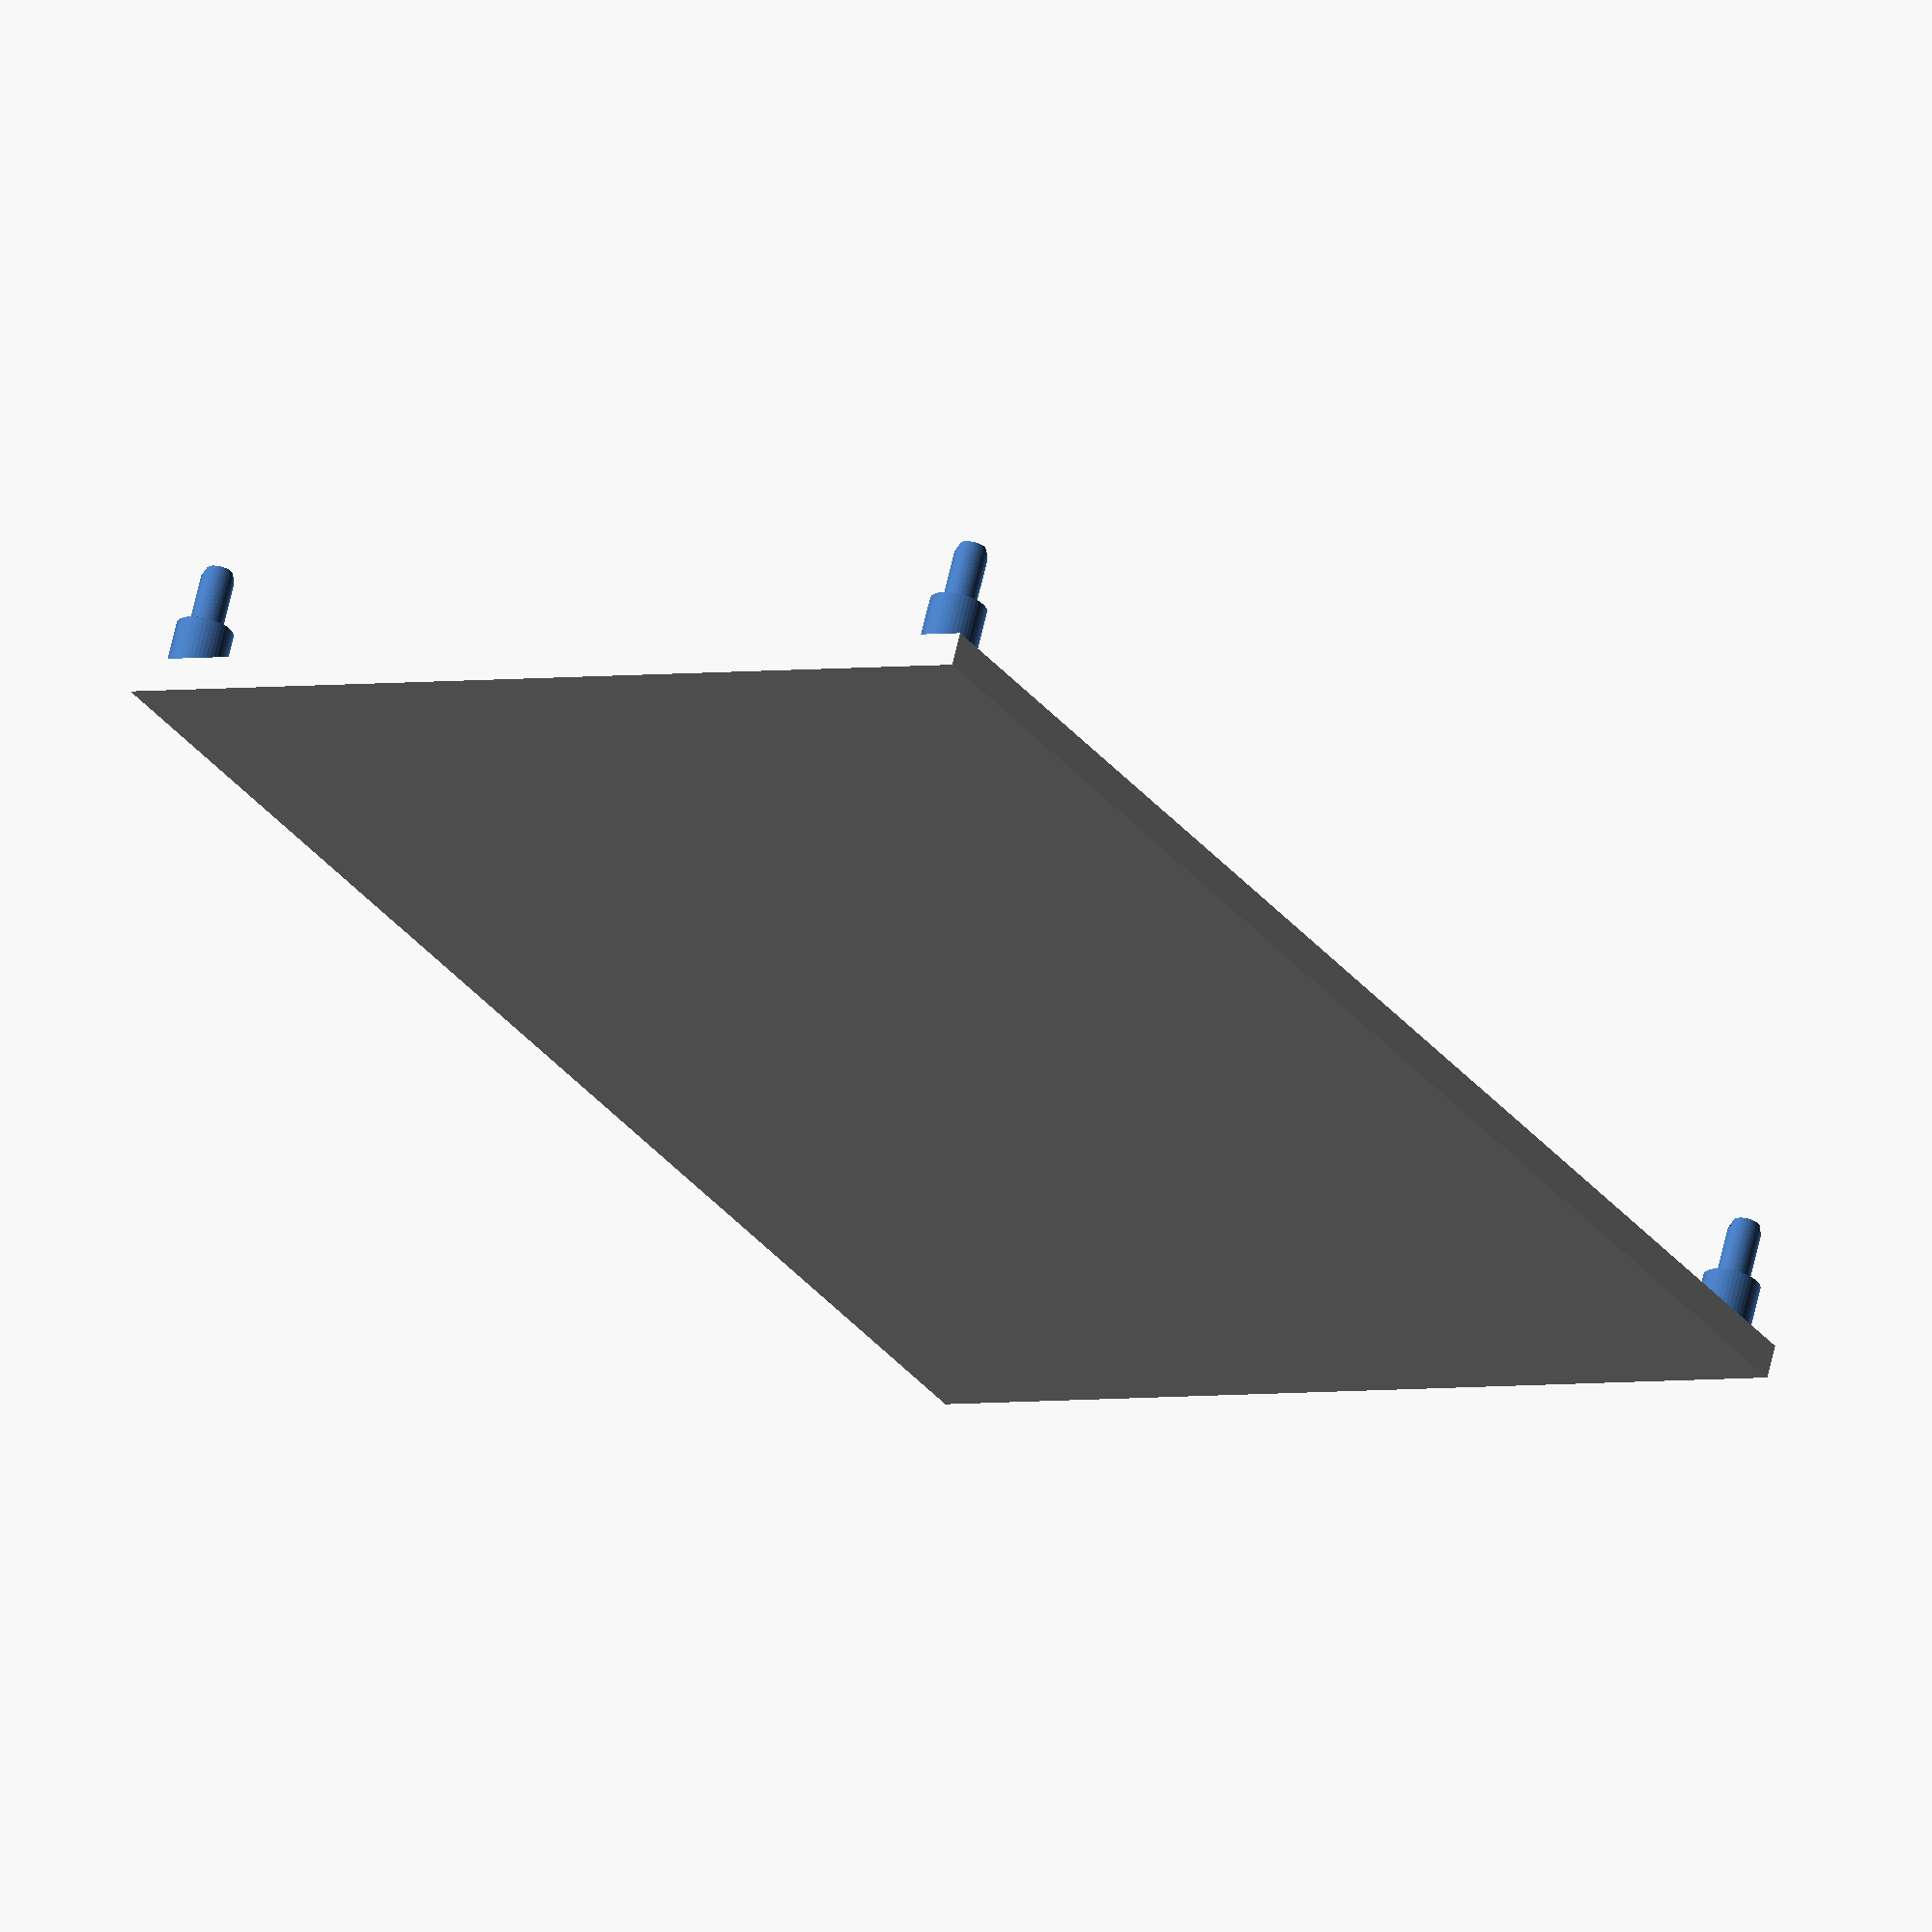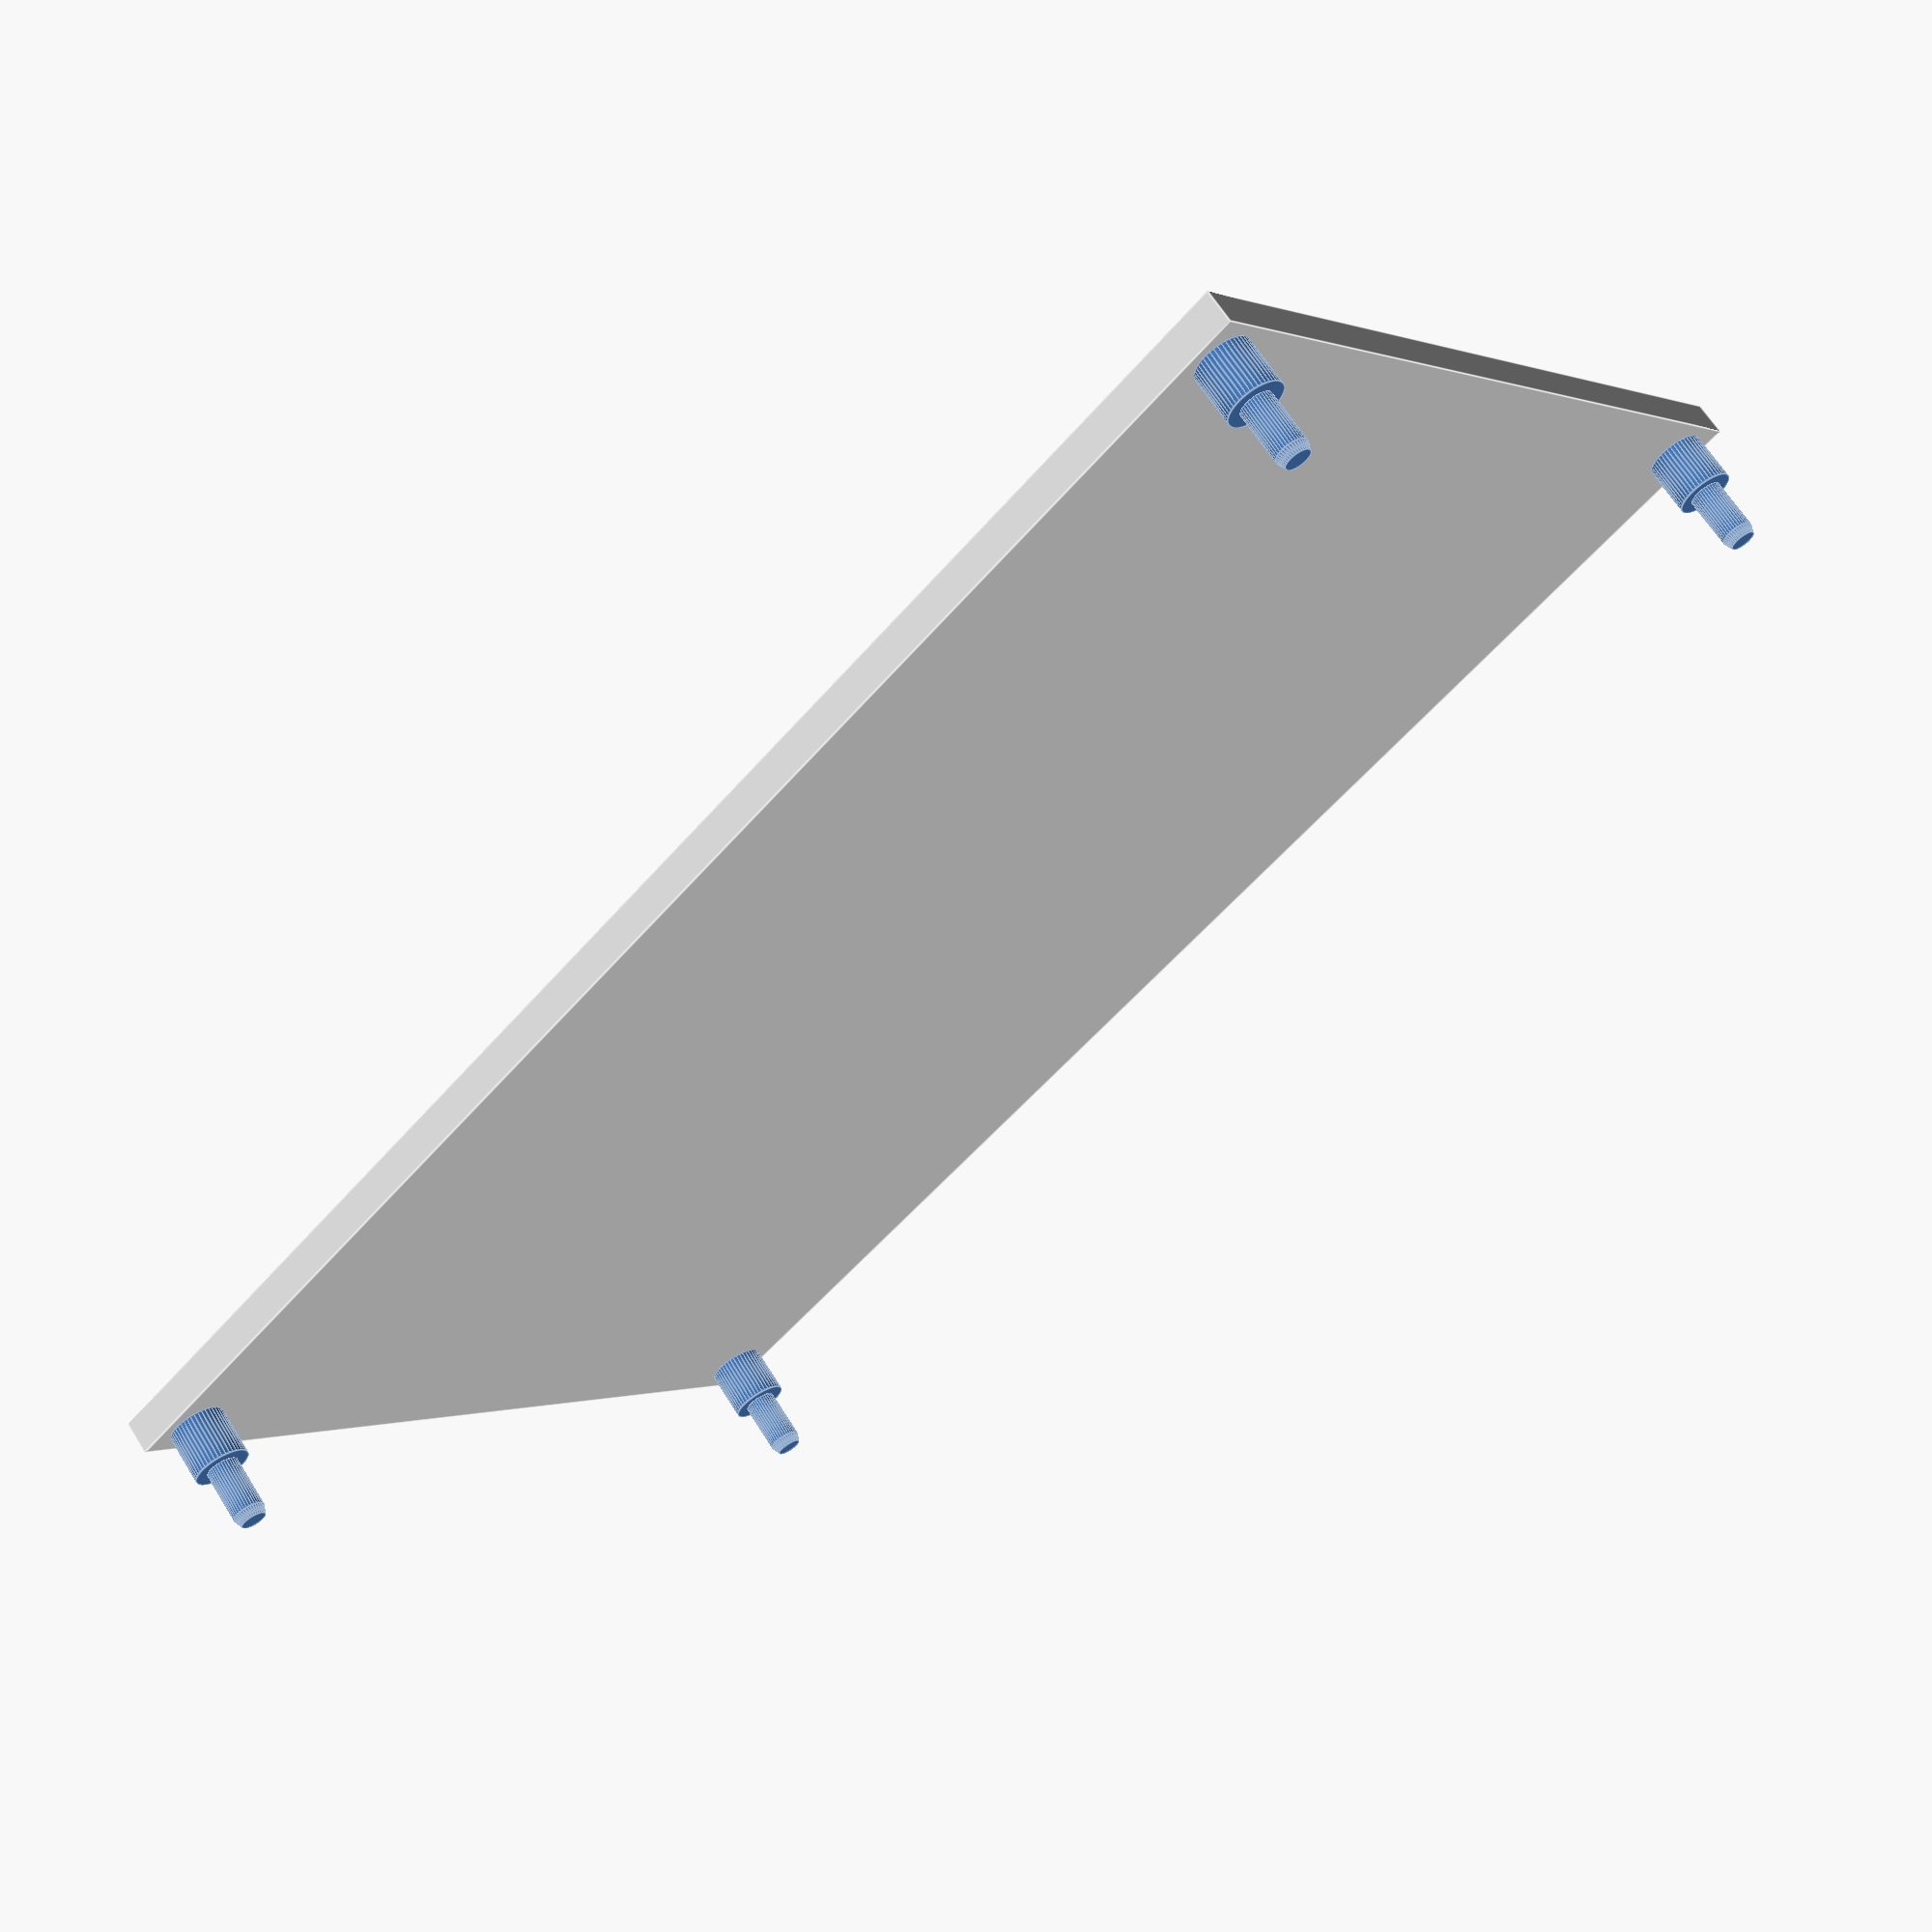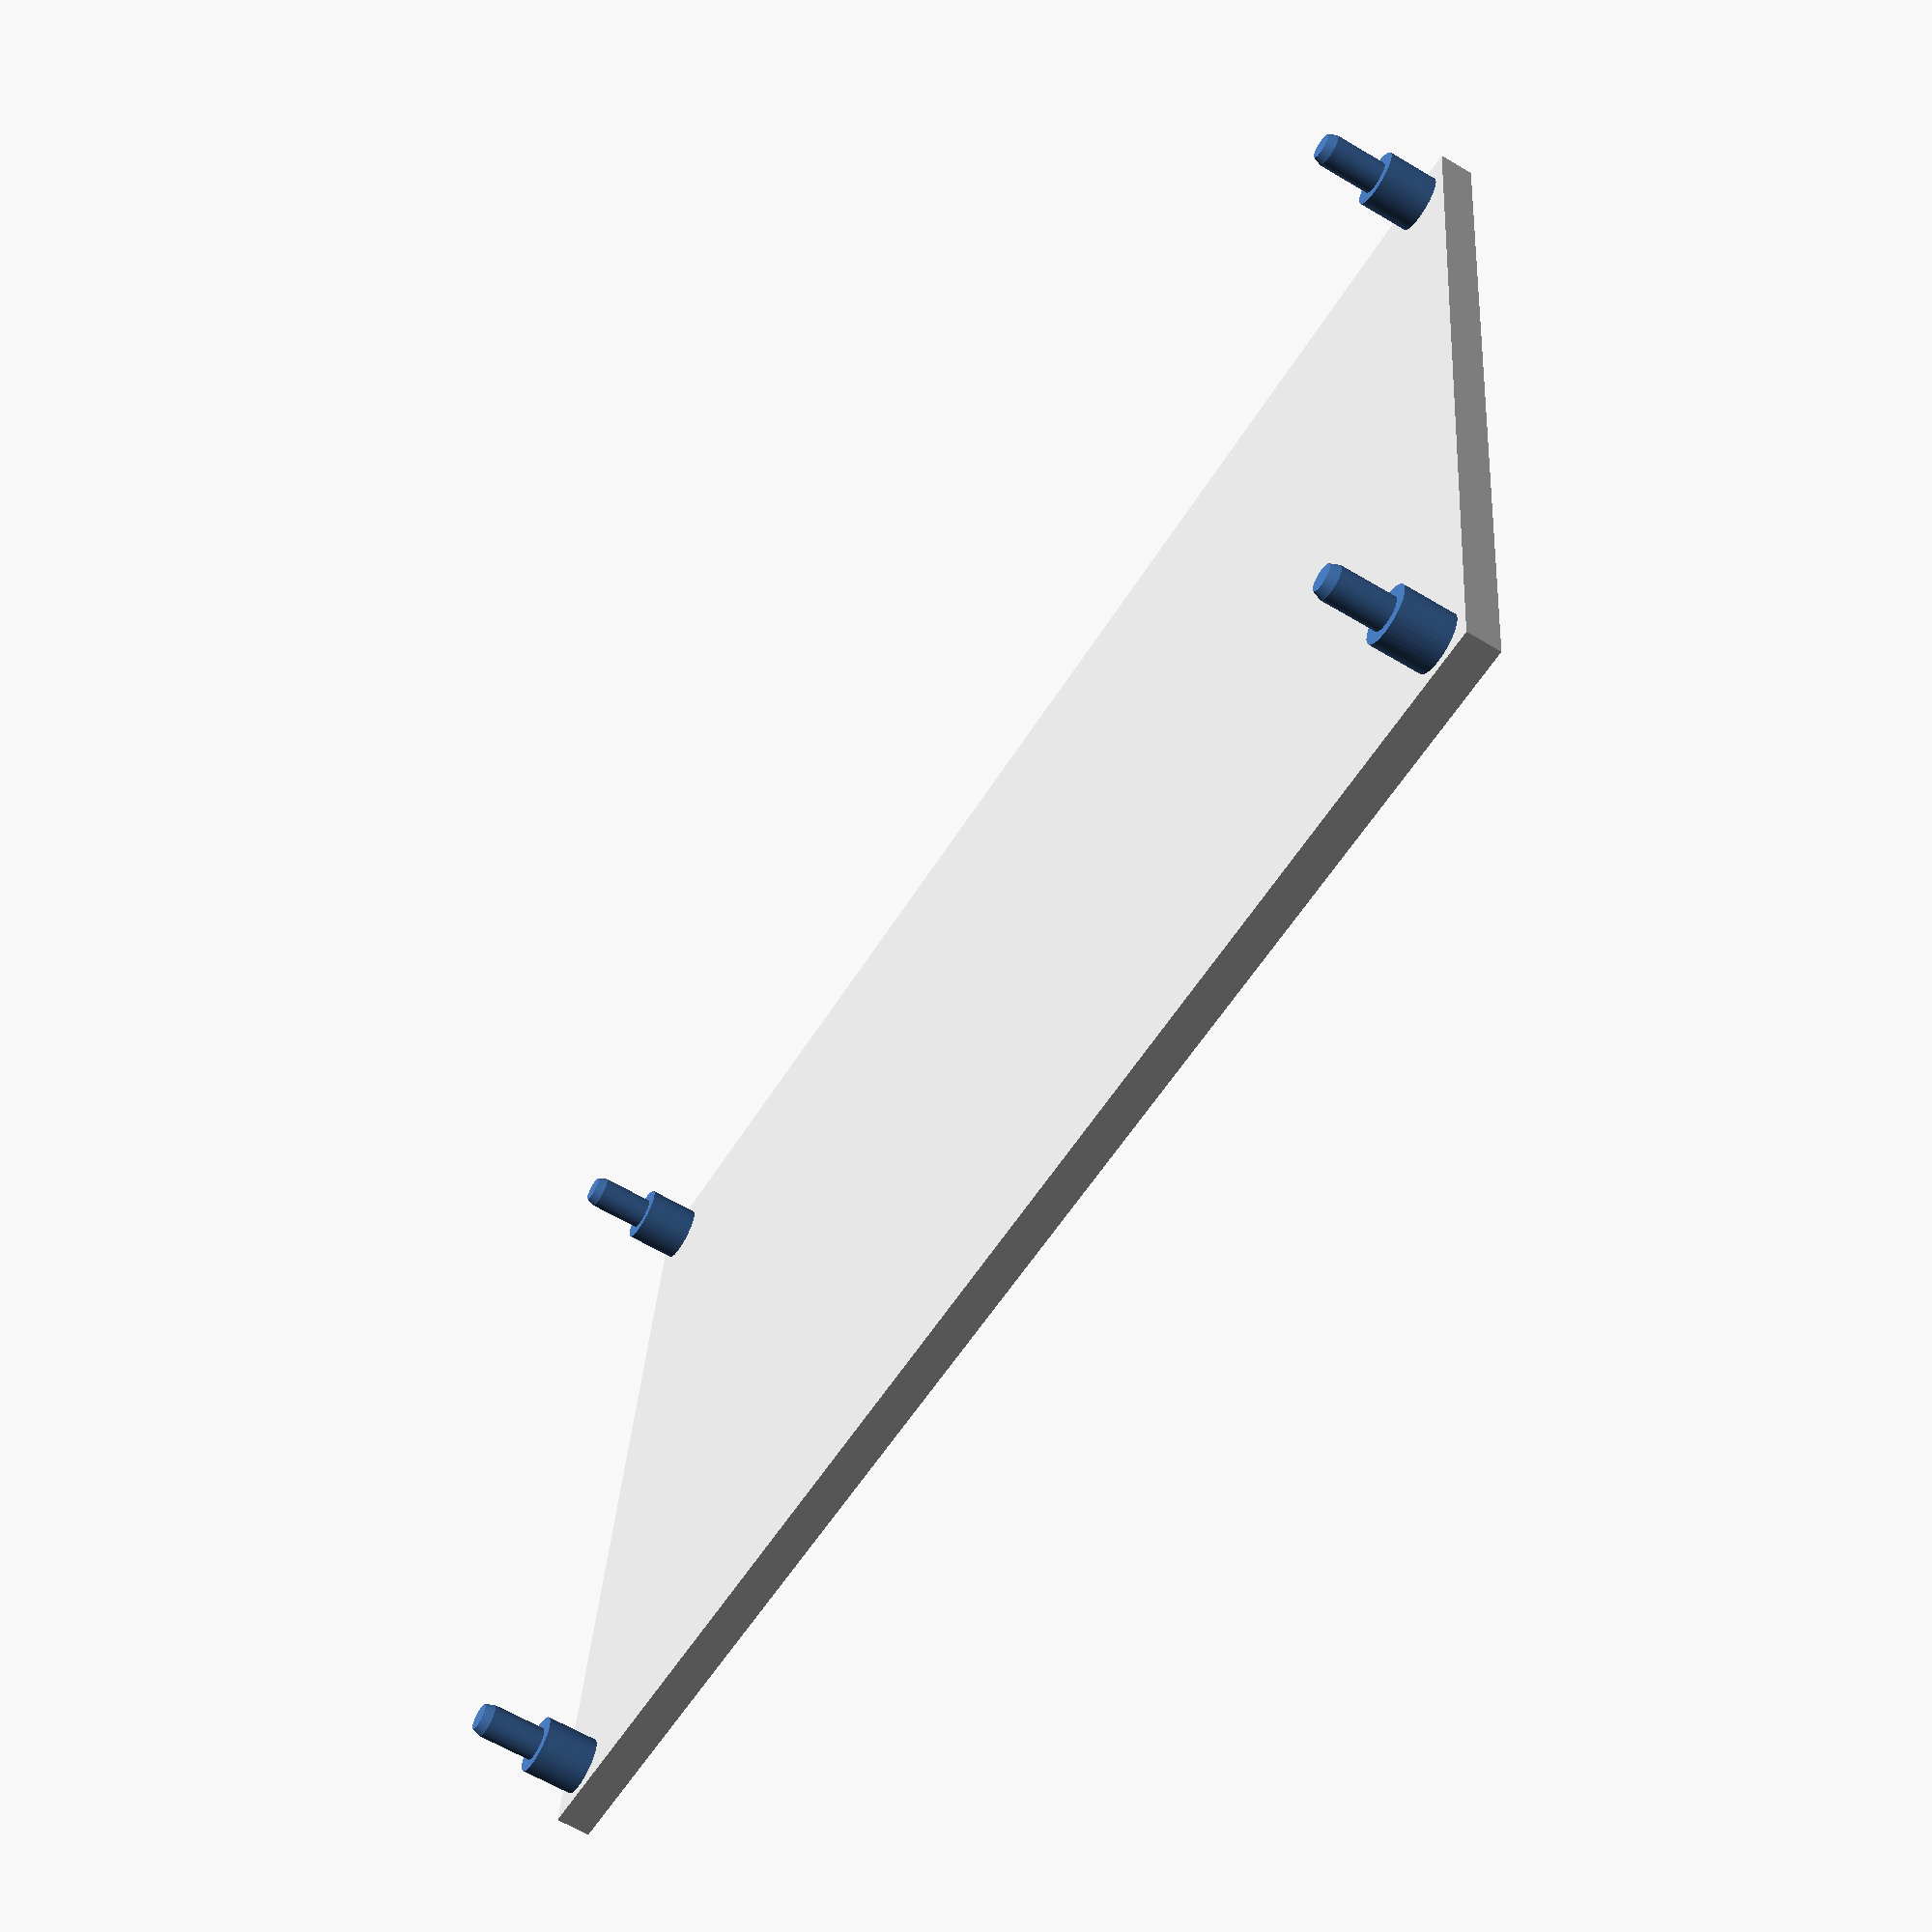
<openscad>
// OpenSCAD: две детали — основание со стойками и штырями, и рамка с окном под экран
// Версия: v1.7 — анизотропная фаска снизу: независимые размеры по Z и по горизонтали (X/Y);
// добавлен режим тест‑фрагментов и echo-контроль полей до кромки.
// добавлен режим тест‑фрагментов и echo-контроль полей до кромки.

// ===== Точность аппроксимации окружностей =====
$fn = 0;        // фикс. сегментация отключена
$fa = 6;        // макс. угол сегмента, град
$fs = 0.35;     // макс. длина сегмента, мм (≈диаметр сопла)
pin_fs = 0.25;  // чуть тоньше для штырей и отверстий

// ===== Режим печати тест‑фрагментов =====
test_fragment = false;   // true — печатать только угловые фрагменты (base+frame)
frag_size     = 20;     // размер квадрата вырезки, мм
frag_index    = 0;      // 0=НЛ, 1=ВЛ, 2=НП, 3=ВП (относительно основания)
frag_gap_x    = 10;     // зазор между фрагментами по X, мм
frag_h_extra  = 20;     // запас по высоте клипа, мм

// ===== Выбор печатаемых деталей =====
print_base  = true;     // печатать основание
print_frame = false;     // печатать рамку

// ===== Общие доп. параметры =====
tiny = 0.1;                  // небольшой зазор для булевых операций
edge_chamfer_z = 4;       // высота фаски по Z (мм) - убрана фаска
edge_chamfer_x = 1.6;       // горизонтальный вылет фаски по X (с каждой стороны), мм - убрана фаска
edge_chamfer_y = 1.6;       // горизонтальный вылет фаски по Y (с каждой стороны), мм - убрана фаска
screen_frame_gap = 0.2;      // только для высоты вычитаний в рамке (не влияет на XY)

 
// ===== Параметры платы и экрана =====
board_length = 137;          // длина платы, мм
board_width  = 84;           // ширина платы, мм
board_thickness = 1.5;       // толщина платы, мм

screen_length = 120;         // длина (горизонталь) экрана, мм
screen_width  = 75.5;        // ширина (вертикаль) экрана, мм
 
// ===== Габариты основания/рамки =====
base_margin_x = 0;           // отступы к габариту НЕ используются — внешние размеры = board_length/board_width
base_margin_y = 0;           // внешняя ширина = board_width
base_thickness = 3;          // толщина основания, мм
base_edge_multiplier = 0;     // 

frame_thickness = 4;         // толщина рамки, мм
window_clearance_x = 2;      // припуск (каждая сторона) к окну под экран, мм
window_clearance_y = 0.5;

// ===== Параметры крепёжных отверстий, стоек и штырей =====
hole_spacing_x = 129;      // расстояние между отверстиями по X, мм
hole_spacing_y = 75;         // расстояние между отверстиями по Y, мм
hole_diameter_board = 3;     // диаметр отверстий в плате (под винт/штырь), мм
hole_edge_tweak_x = 0.5;   // на сколько ближе к краям по X
hole_edge_tweak_y = 1;   // на сколько ближе к краям по Y

standoff_outer_diam = 5;     // диаметр стоек (опора под плату), мм
standoff_height = 4.5;       // высота стоек до низа платы, мм

pin_extra = frame_thickness; // сколько штырь выступает над платой, мм (по умолч. = толщине рамки)
pin_diam  = hole_diameter_board - 0.1; // диаметр штыря = отверстие платы −0.1 мм
pin_tip_h = 0.8;             // конус-направляющая на конце штыря (0 — выключить)

// ===== Вычисляемые величины (общие для base и frame) =====
base_length = board_length;    // внешние габариты деталей строго равны размерам платы
base_width  = board_width;     // внешние габариты деталей строго равны размерам платы

// Отступы отверстий от краёв детали (симметричные) + сдвиг к краю на 1 мм
edge_x = max(0, (base_length - hole_spacing_x)/2 - hole_edge_tweak_x);
edge_y = max(0, (base_width  - hole_spacing_y)/2 - hole_edge_tweak_y);

// Позиции центров отверстий (общие для base и frame)
hole_positions = [
    [edge_x,                 edge_y                ], // нижний левый
    [edge_x,                 base_width - edge_y   ], // верхний левый
    [base_length - edge_x,   edge_y                ], // нижний правый
    [base_length - edge_x,   base_width - edge_y   ]  // верхний правый
];

// Проверочный вывод одинаковости полей (должны совпадать попарно)
left_margin   = hole_positions[0][0];
right_margin  = base_length - hole_positions[2][0];
bottom_margin = hole_positions[0][1];
top_margin    = base_width - hole_positions[1][1];
echo("Margins to edges (L,R,B,T):", left_margin, right_margin, bottom_margin, top_margin);

// Размер окна под экран (сквозное)
open_len = screen_length + 2*window_clearance_x;
open_wid = screen_width  + 2*window_clearance_y;
open_off_x = (base_length - open_len)/2;   // одинаково для base и frame
open_off_y = (base_width  - open_wid)/2;

// ===== Вспомогательное =====
function clamp(val, lo, hi) = max(lo, min(val, hi));
function clamp_chz(t, chz) = clamp(chz, 0, t/2);
function clamp_chxy(l,w,chx,chy) = [clamp(chx, 0, l/2 - tiny), clamp(chy, 0, w/2 - tiny)];

// Пластина с фаской ТОЛЬКО СНИЗУ по внешнему периметру (симметрично по всем сторонам)
module chamfered_plate_bottom_edges_sym(l,w,t,chz,chx,chy){
    chz2 = clamp_chz(t, chz);
    chxy = clamp_chxy(l, w, chx, chy);
    chx2 = chxy[0];
    chy2 = chxy[1];
    if (chz2 <= 0 || (chx2 <= 0 && chy2 <= 0)) {
        cube([l,w,t]);
    } else {
        union(){
            translate([0,0,chz2]) cube([l,w,t-chz2]); // тело
            // нижняя фаска: масштабируем ИЗ ЦЕНТРА на требуемые горизонтальные вылеты
            translate([l/2, w/2, 0])
                linear_extrude(height=chz2, scale=[l/(l-2*chx2), w/(w-2*chy2)])
                    square([l-2*chx2, w-2*chy2], center=true);
        }
    }
}

// ===== Детали =====
module basePlate(){
    // Основание
    color("lightgray") chamfered_plate_bottom_edges_sym(base_length, base_width, base_thickness, edge_chamfer_z*base_edge_multiplier, edge_chamfer_x*base_edge_multiplier, edge_chamfer_y*base_edge_multiplier);

    // Стойки + штыри
    for (pos = hole_positions){
        translate([pos[0], pos[1], base_thickness])
            cylinder(h=standoff_height, d=standoff_outer_diam);
        translate([pos[0], pos[1], base_thickness + standoff_height])
            cylinder(h=board_thickness + pin_extra - (pin_tip_h>0?pin_tip_h:0), d=pin_diam, $fs=pin_fs, $fa=$fa);
        if (pin_tip_h > 0)
            translate([pos[0], pos[1], base_thickness + standoff_height + board_thickness + pin_extra - pin_tip_h])
                cylinder(h=pin_tip_h, d1=pin_diam, d2=max(pin_diam-0.6,0.5), $fs=pin_fs, $fa=$fa);
    }
}

module screenFrame(){
    // Рамка
    difference(){
        color("silver") chamfered_plate_bottom_edges_sym(base_length, base_width, frame_thickness, edge_chamfer_z, edge_chamfer_x, edge_chamfer_y);
        // окно под экран (сквозное). ВЫСОТА с учётом screen_frame_gap, НО XY не трогаем
        translate([open_off_x, open_off_y, -tiny])
            cube([open_len, open_wid, frame_thickness + screen_frame_gap + 2*tiny]);
        // отверстия под штыри
        for (pos = hole_positions)
            translate([pos[0], pos[1], -tiny])
                cylinder(h=frame_thickness + screen_frame_gap + 2*tiny, d=pin_diam + 0.2, $fs=pin_fs, $fa=$fa);
    }
}

// ===== Вывод на сцену =====
pos = hole_positions[frag_index];

if (test_fragment) {
    if (print_base) {
        // Фрагмент основания
        intersection() {
            basePlate();
            translate([pos[0] - frag_size/2, pos[1] - frag_size/2, -1])
                cube([frag_size, frag_size, base_thickness + standoff_height + board_thickness + pin_extra + frag_h_extra]);
        }
    }
    if (print_frame) {
        // Фрагмент рамки — справа
        intersection() {
            translate([frag_size + frag_gap_x, 0, 0]) screenFrame();
            translate([pos[0] - frag_size/2 + frag_size + frag_gap_x, pos[1] - frag_size/2, -1])
                cube([frag_size, frag_size, frame_thickness + screen_frame_gap + frag_h_extra]);
        }
    }
} else {
    if (print_base) basePlate();
    if (print_frame) translate([0, base_width + 10, 0]) screenFrame();
}

</openscad>
<views>
elev=293.1 azim=121.3 roll=193.0 proj=o view=solid
elev=114.7 azim=139.4 roll=212.1 proj=p view=edges
elev=62.9 azim=186.8 roll=58.9 proj=p view=solid
</views>
